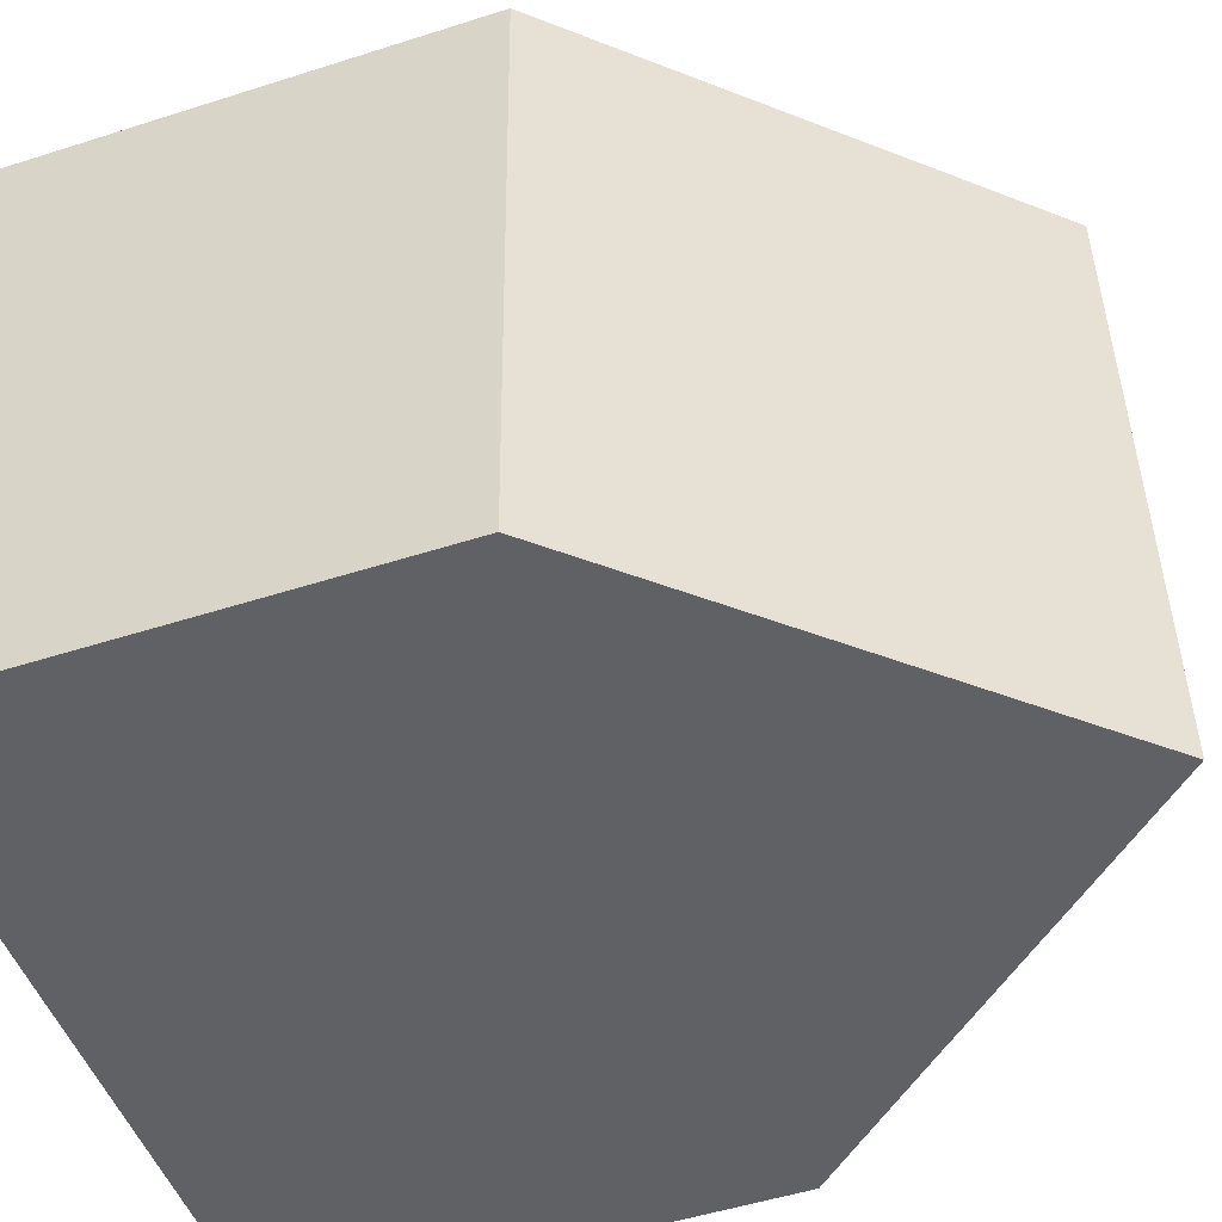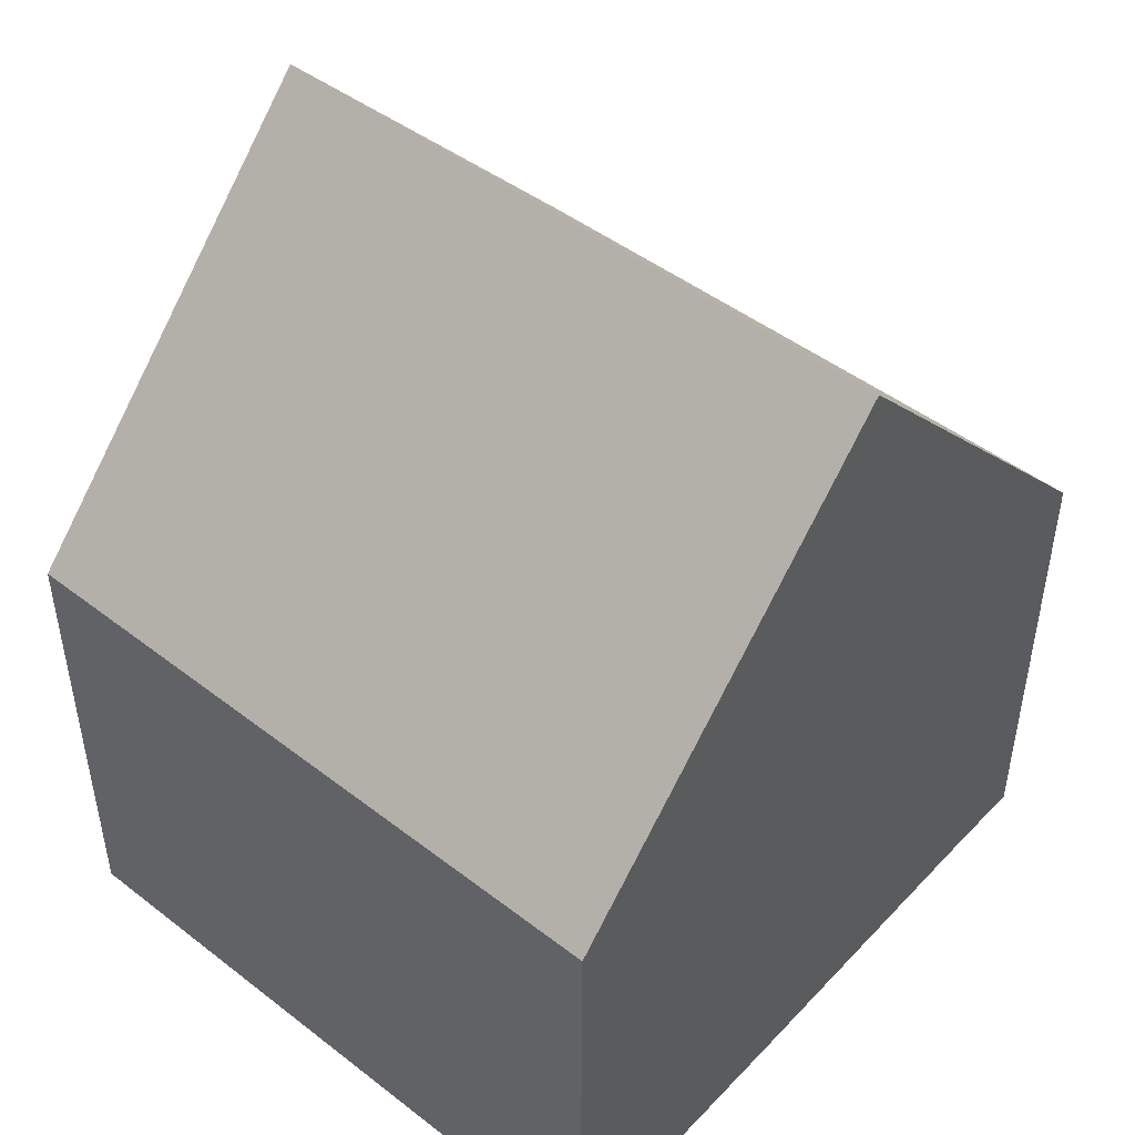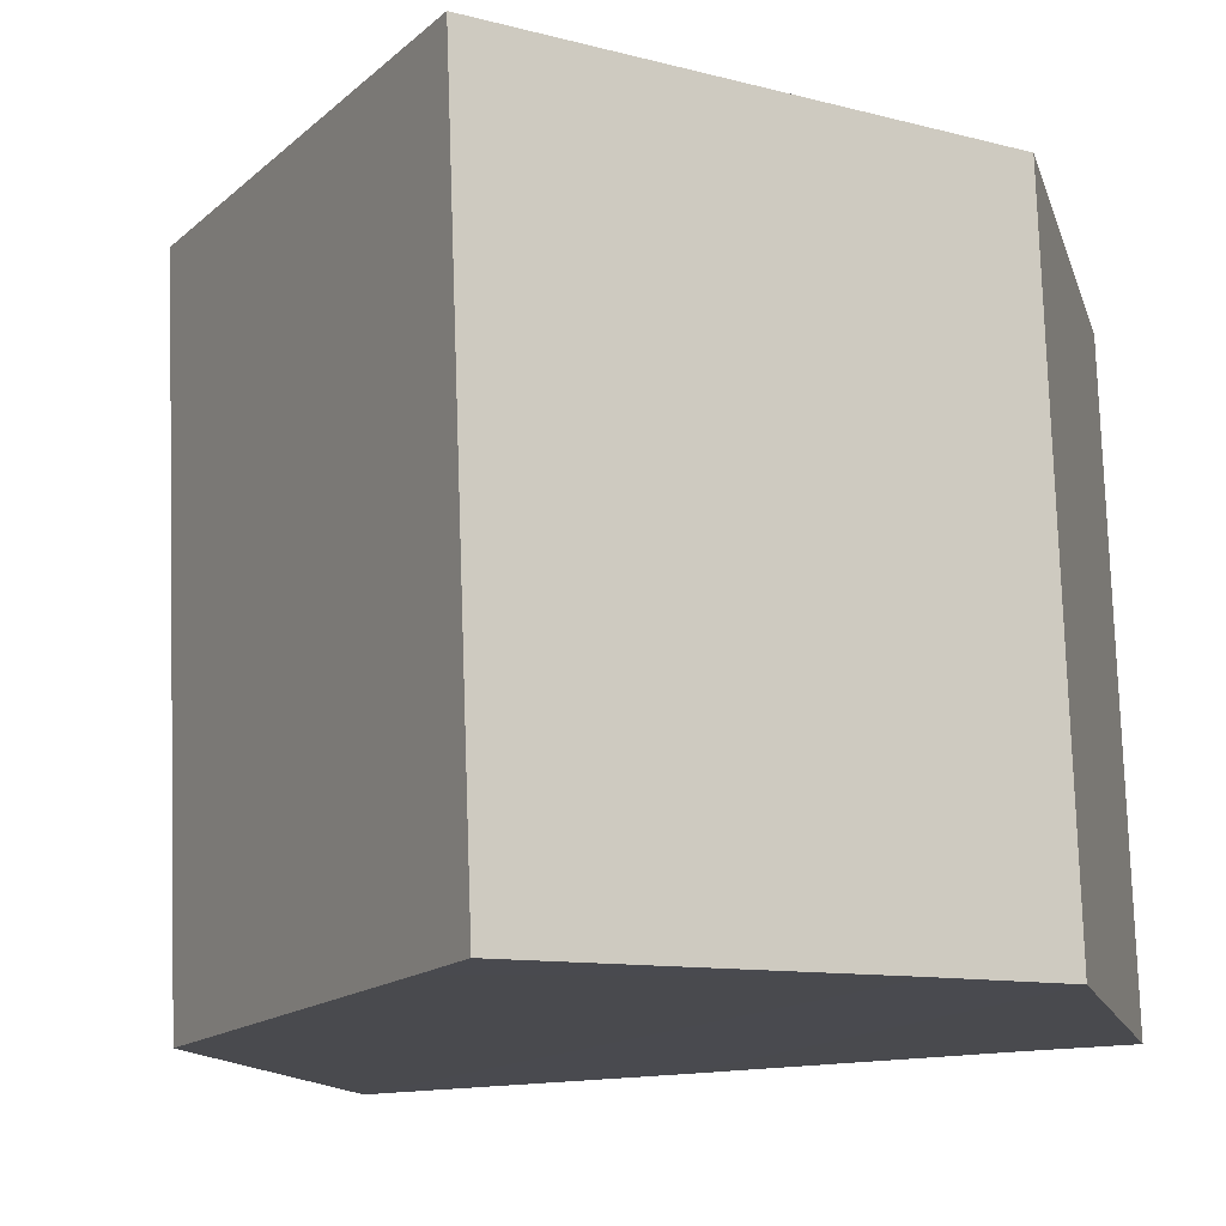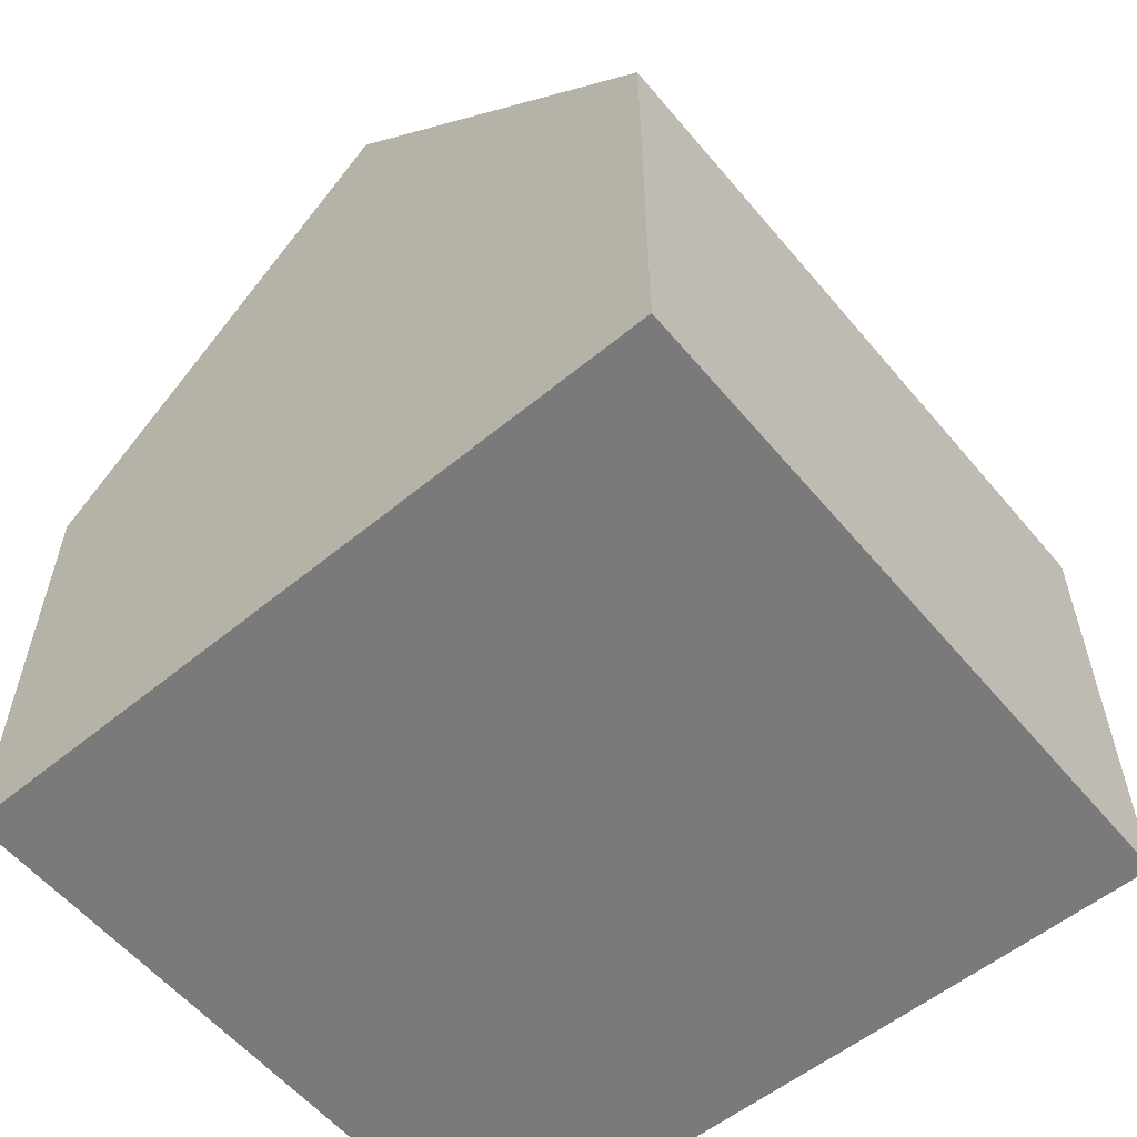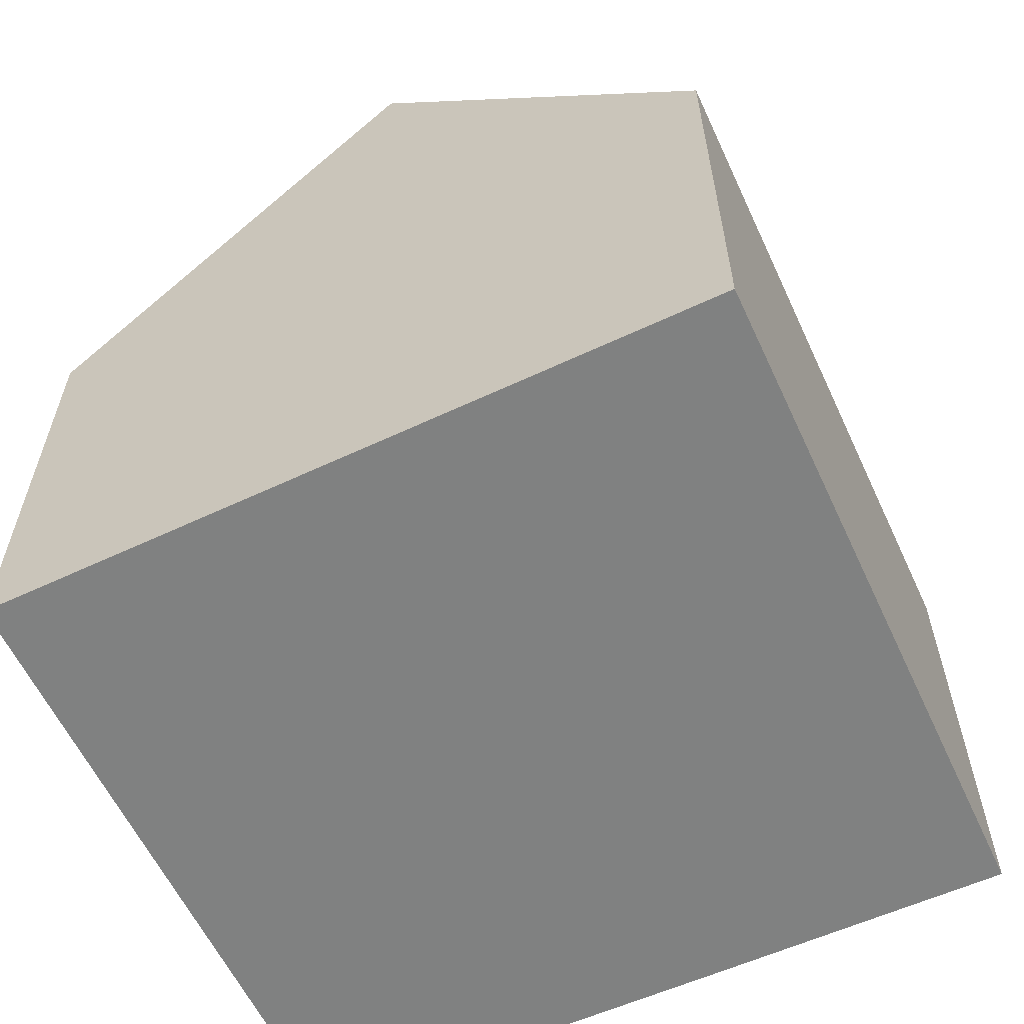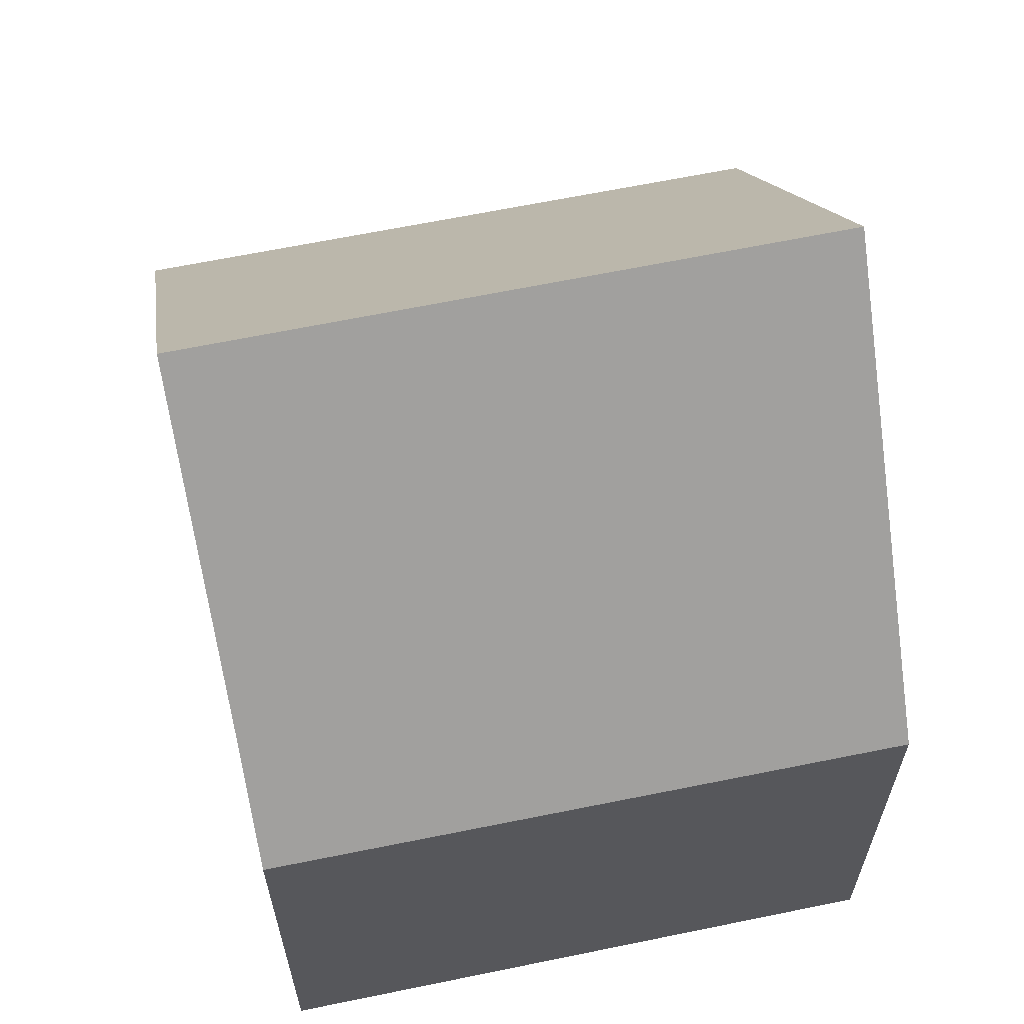
<metadata>
{"format":"obj","ext":"obj","renderer":"f3d","projection":"perspective","resolution":1024,"background":"white","views":[{"elev":-51.2,"azim":109.2,"up":"+Z"},{"elev":47.2,"azim":133.2,"up":"+Y"},{"elev":-13.0,"azim":-166.0,"up":"+Z"},{"elev":-58.1,"azim":41.7,"up":"+Y"},{"elev":-60.3,"azim":27.0,"up":"+Y"},{"elev":61.9,"azim":-100.0,"up":"+Y"}]}
</metadata>
<code>
v  9.685 6.427 -0.41
v  5.161 11.69 8.714
v  10.02 6.427 8.599
v  4.831 11.69 -0.206
v  5.558 10.9 -0.239
v  1.36 7.927 -0.051
v  0.277 6.398 8.829
v  0 6.453 3.951e-16
v  0 0 0
v  0.277 -5.406e-16 8.829
v  5.161 -5.336e-16 8.714
v  10.02 -5.265e-16 8.599
v  9.685 2.511e-17 -0.41
v  5.558 1.463e-17 -0.239
v  4.831 1.261e-17 -0.206
v  1.36 3.123e-18 -0.051
g defaultobject
f 1 2 3
f 2 1 4
f 4 1 5
f 6 2 4
f 2 6 7
f 7 6 8
f 9 7 8
f 7 9 10
f 7 3 2
f 3 7 10
f 3 10 11
f 3 11 12
f 12 1 3
f 1 12 13
f 5 6 4
f 6 5 1
f 6 1 13
f 6 13 8
f 8 13 14
f 8 14 15
f 8 15 16
f 8 16 9
f 11 13 12
f 13 11 10
f 13 10 16
f 16 10 9
f 13 16 15
f 13 15 14

</code>
